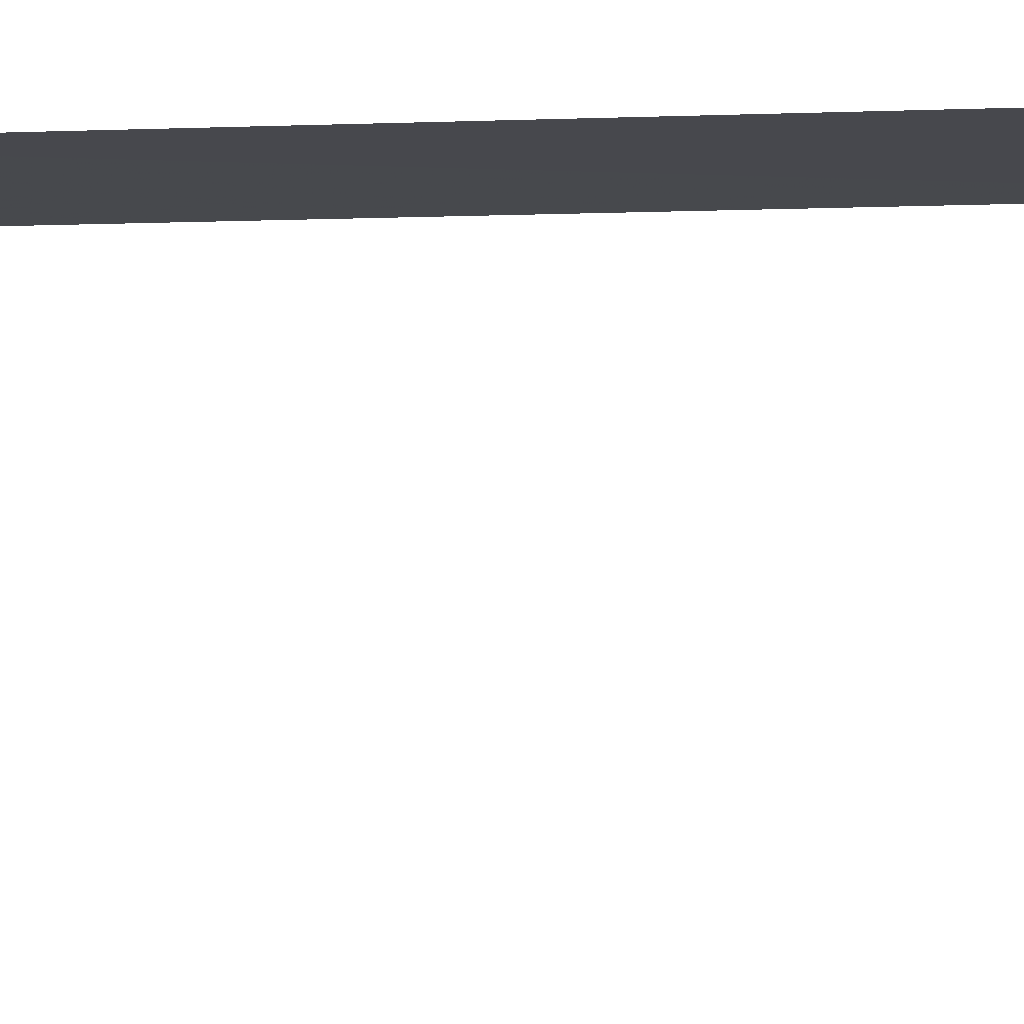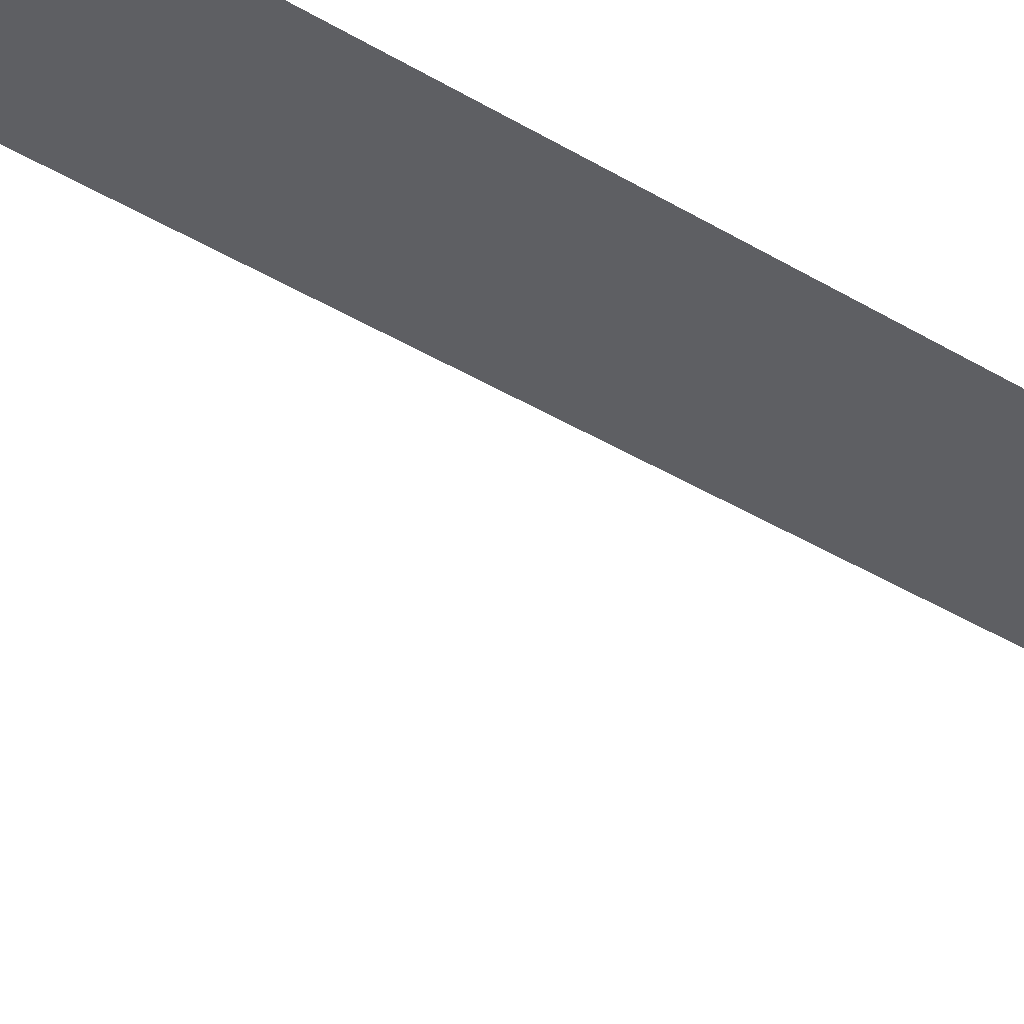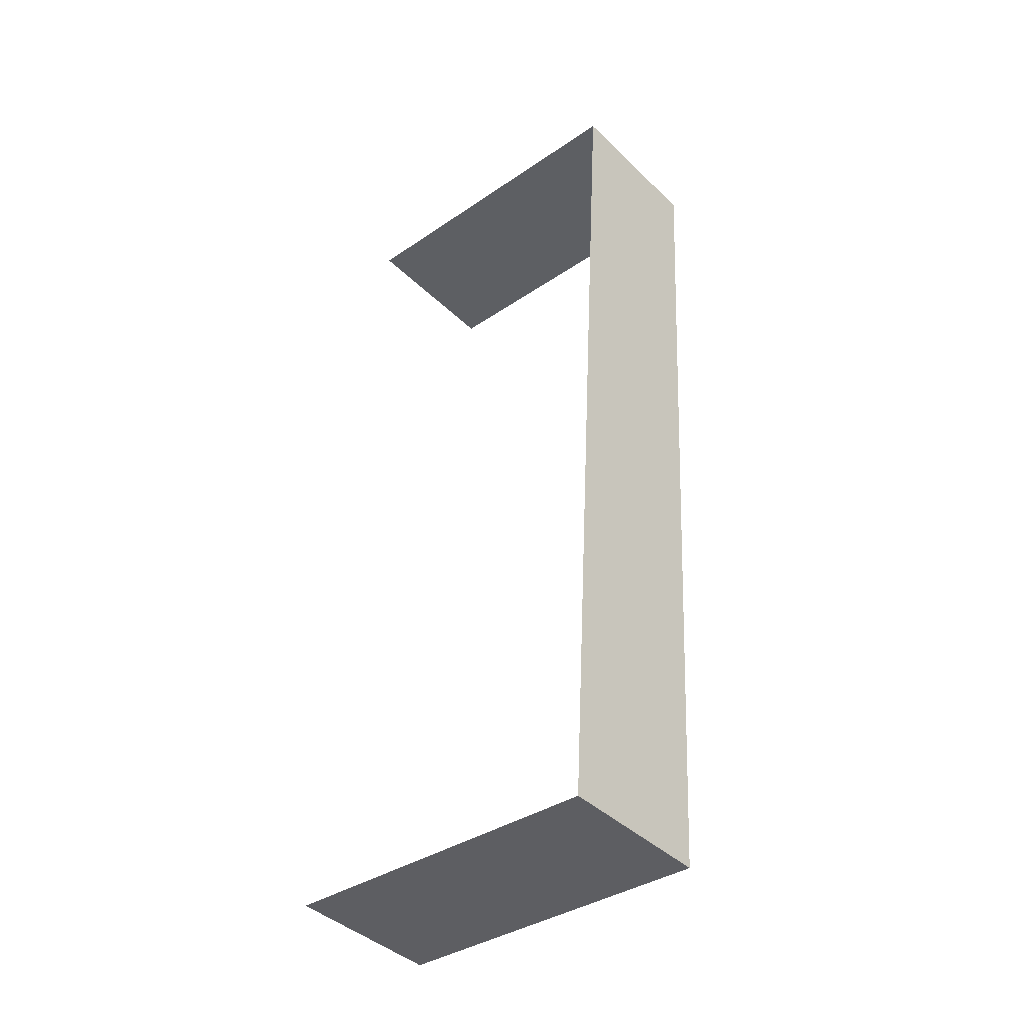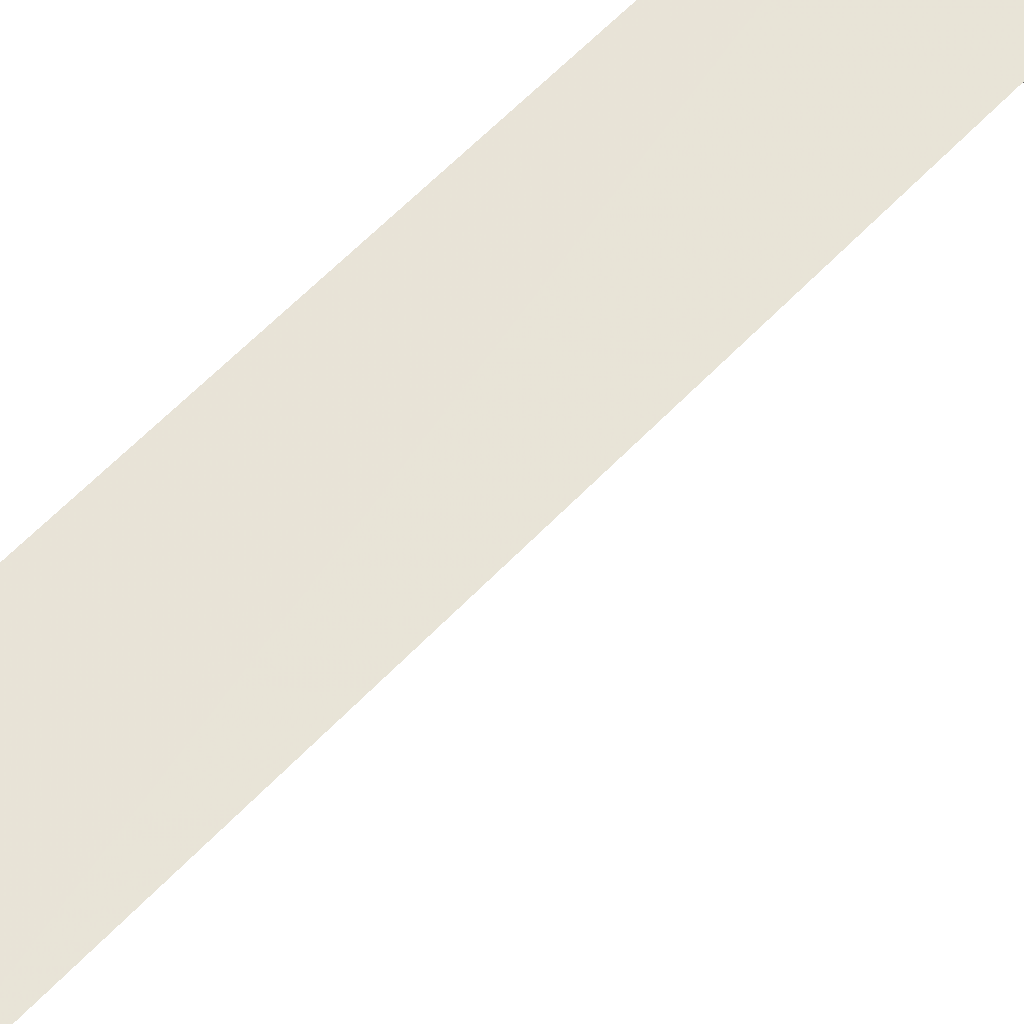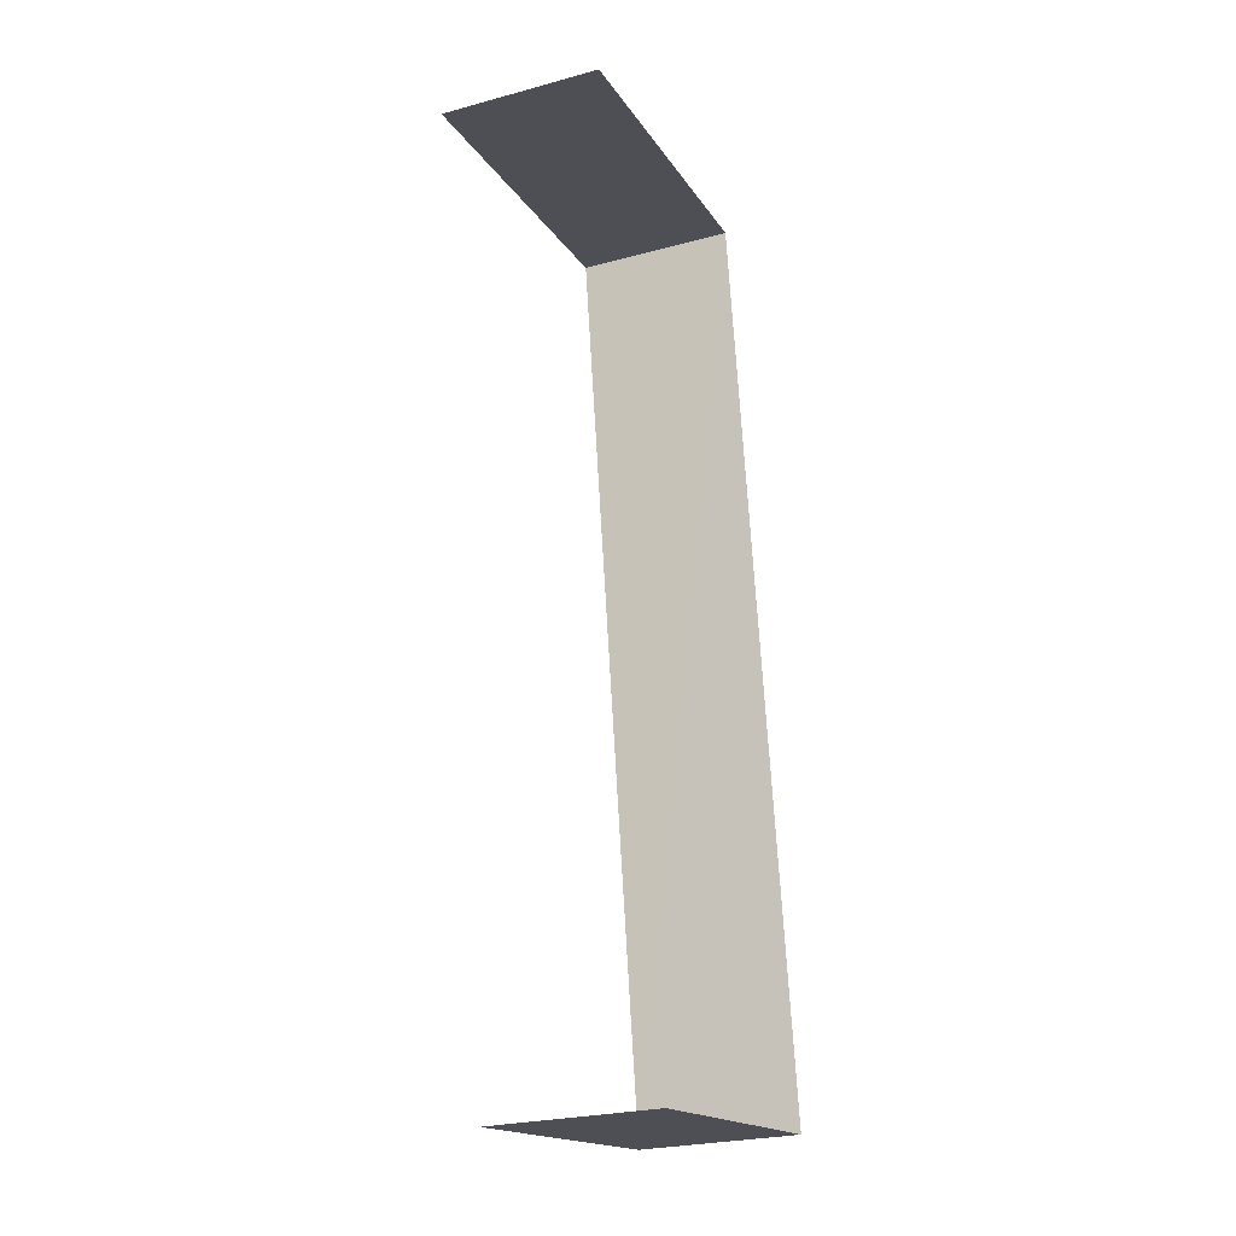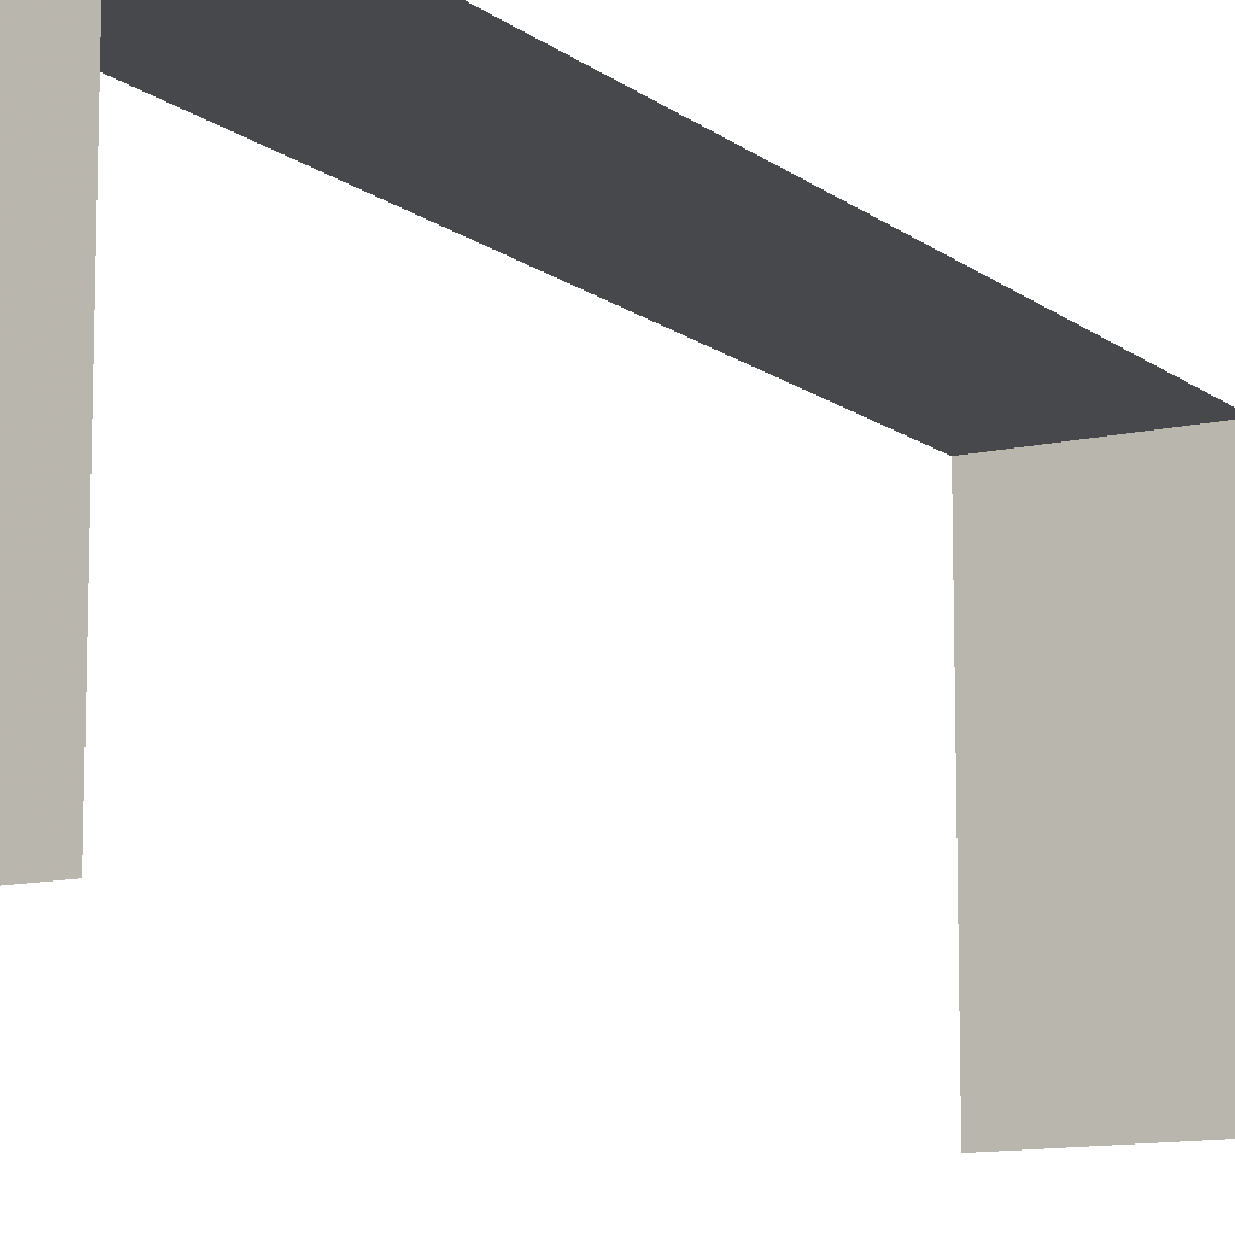
<metadata>
{"format":"obj","ext":"obj","renderer":"f3d","projection":"perspective","resolution":1024,"background":"white","views":[{"elev":-11.9,"azim":-89.0,"up":"+Z"},{"elev":-41.9,"azim":-129.1,"up":"+Z"},{"elev":-36.9,"azim":-48.6,"up":"+Y"},{"elev":61.4,"azim":-140.3,"up":"+Z"},{"elev":-17.2,"azim":-157.5,"up":"+Y"},{"elev":-11.6,"azim":26.5,"up":"+Z"}]}
</metadata>
<code>
v -3.737e+05 -1.038e+05 26.47
v -3.737e+05 -1.038e+05 26.47
v -3.737e+05 -1.038e+05 26.47
v -3.737e+05 -1.038e+05 26.47
v -3.737e+05 -1.038e+05 32.2
v -3.737e+05 -1.038e+05 32.2
v -3.737e+05 -1.038e+05 32.2
v -3.737e+05 -1.038e+05 32.2
f 1 2 3
f 4 1 3
f 5 1 4
f 6 5 4
f 8 3 2
f 8 7 3
f 5 6 7
f 8 5 7
f 7 4 3
f 7 6 4
f 8 2 1
f 5 8 1

</code>
